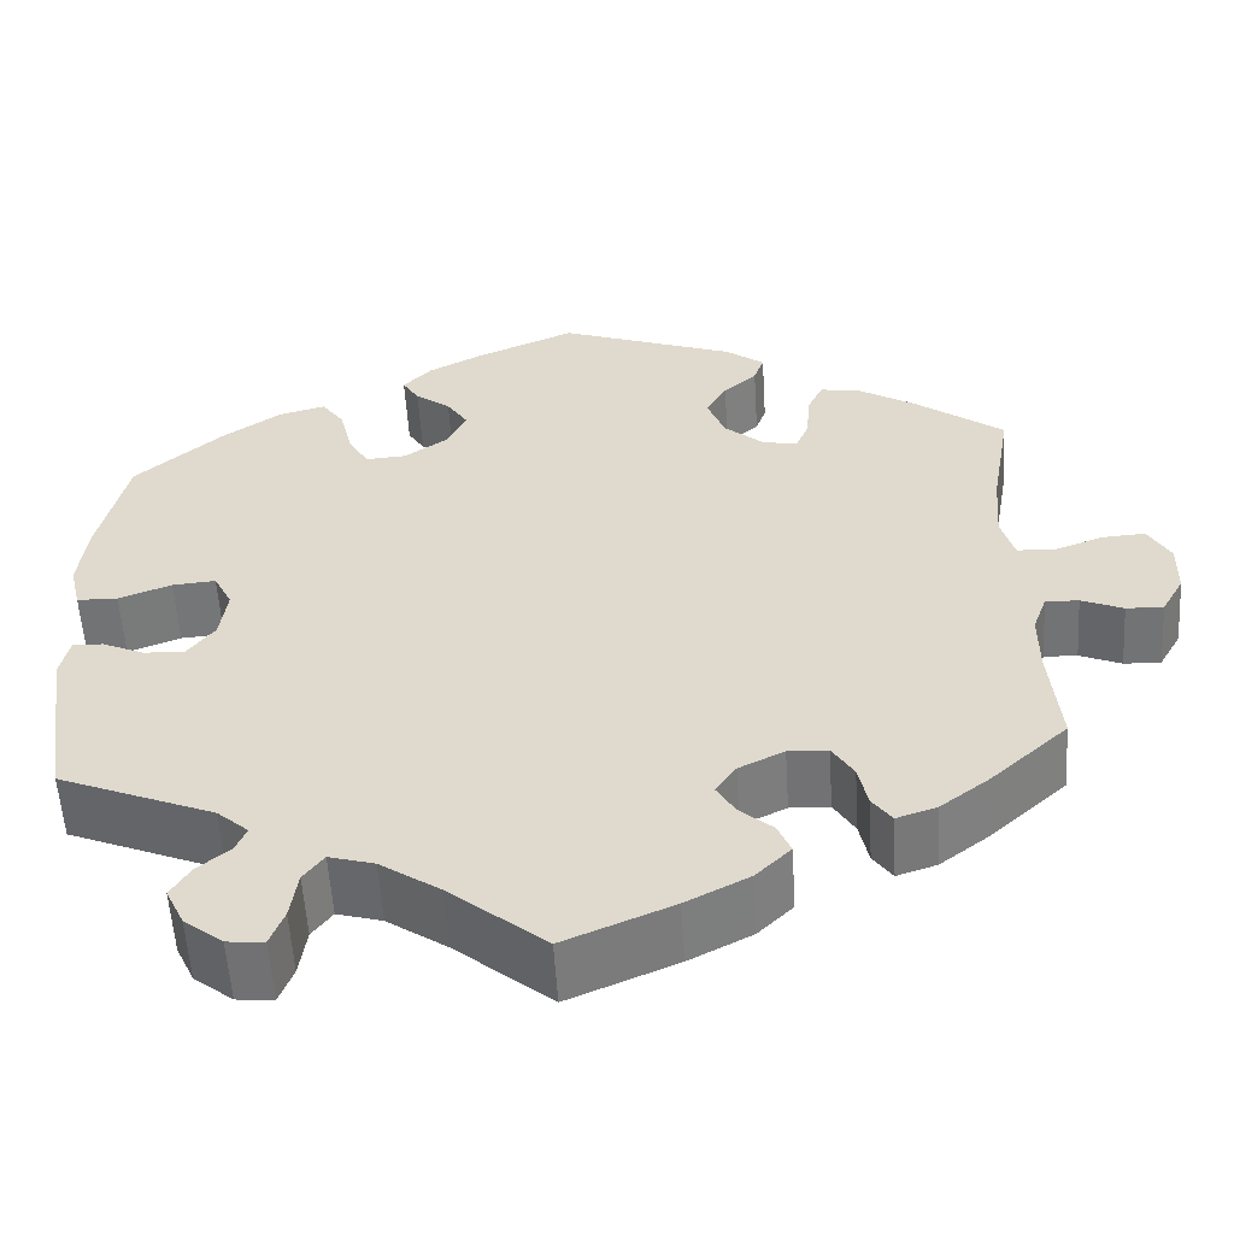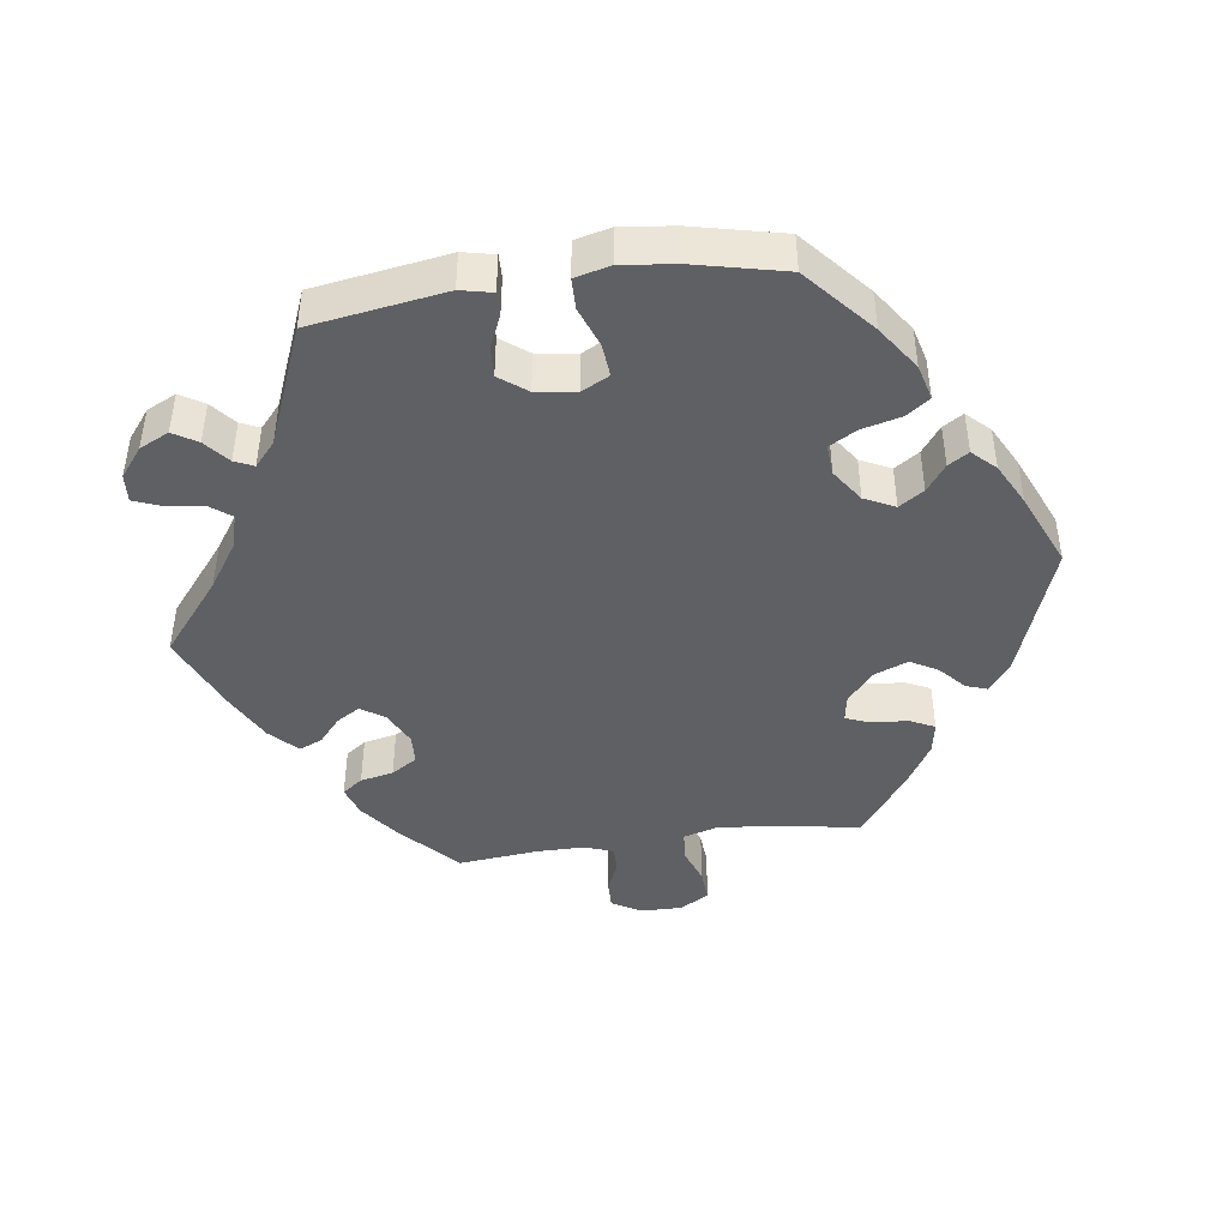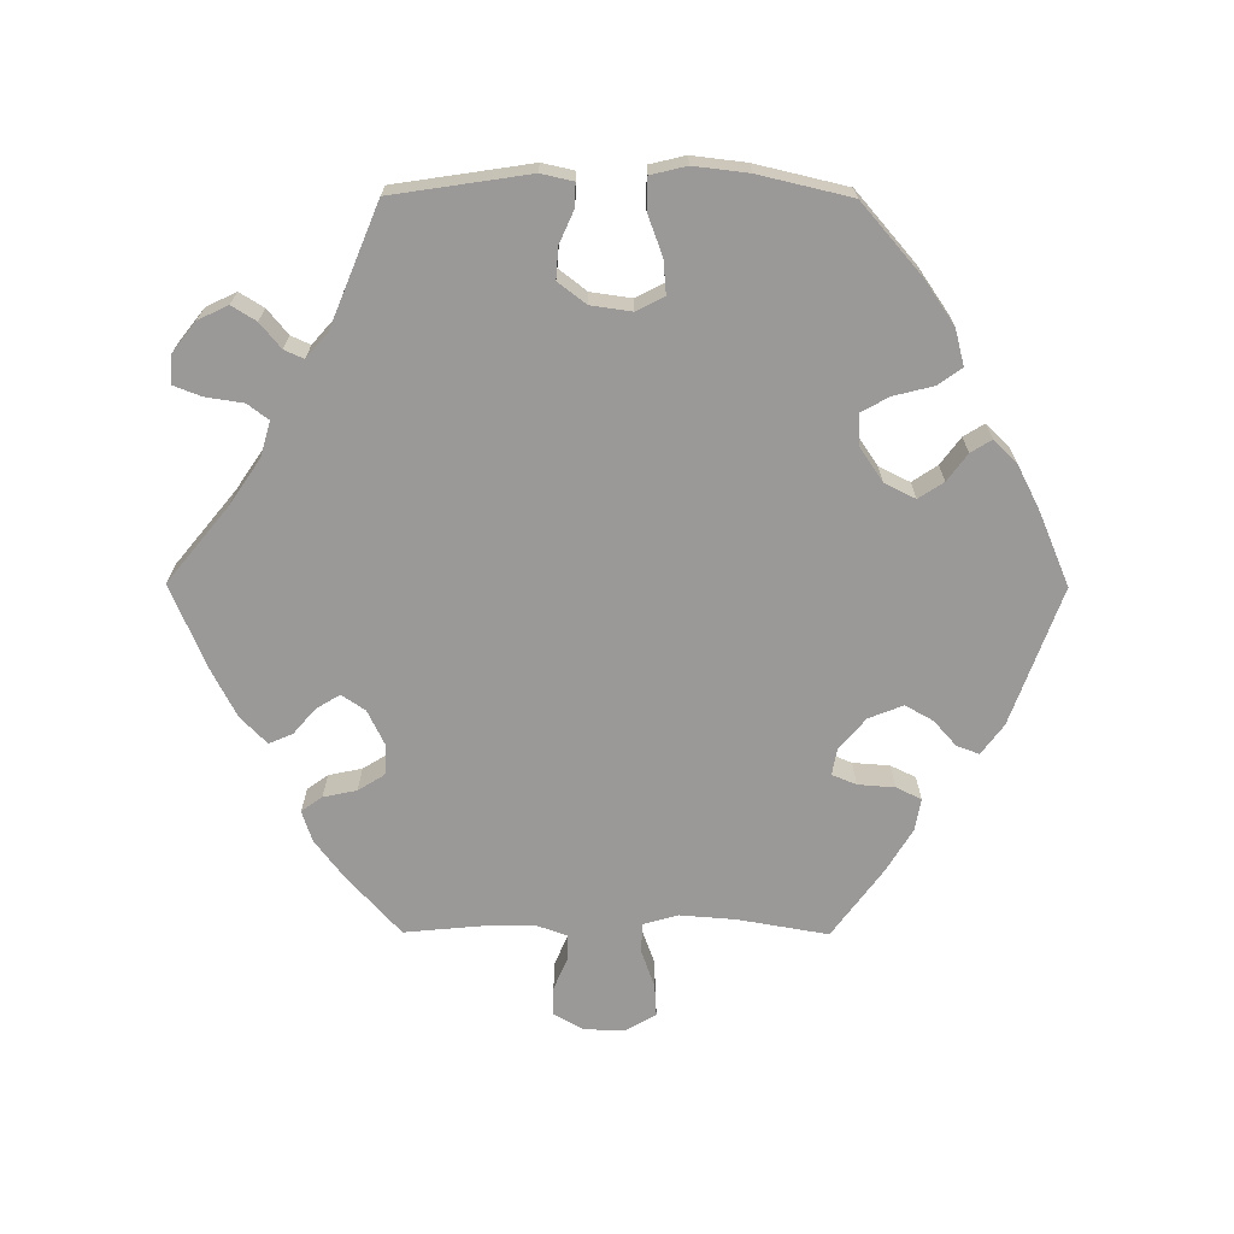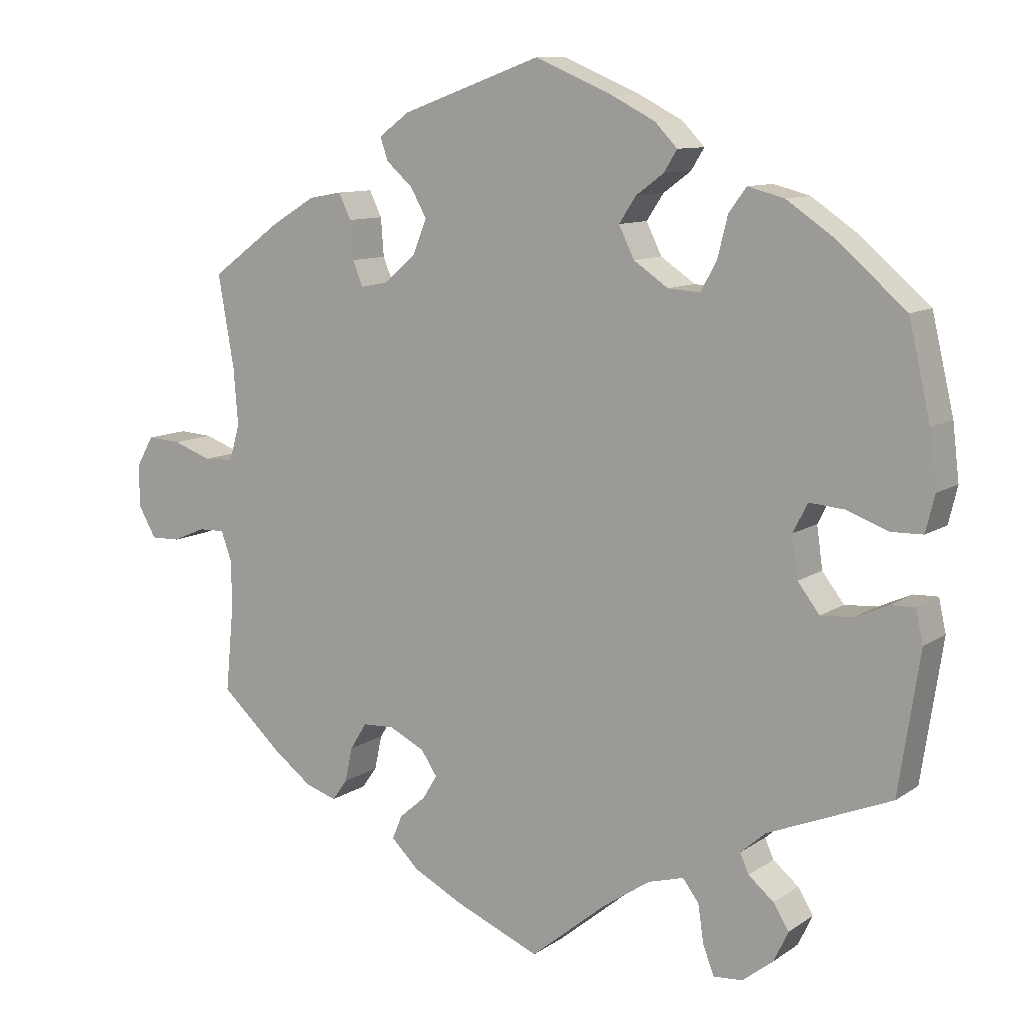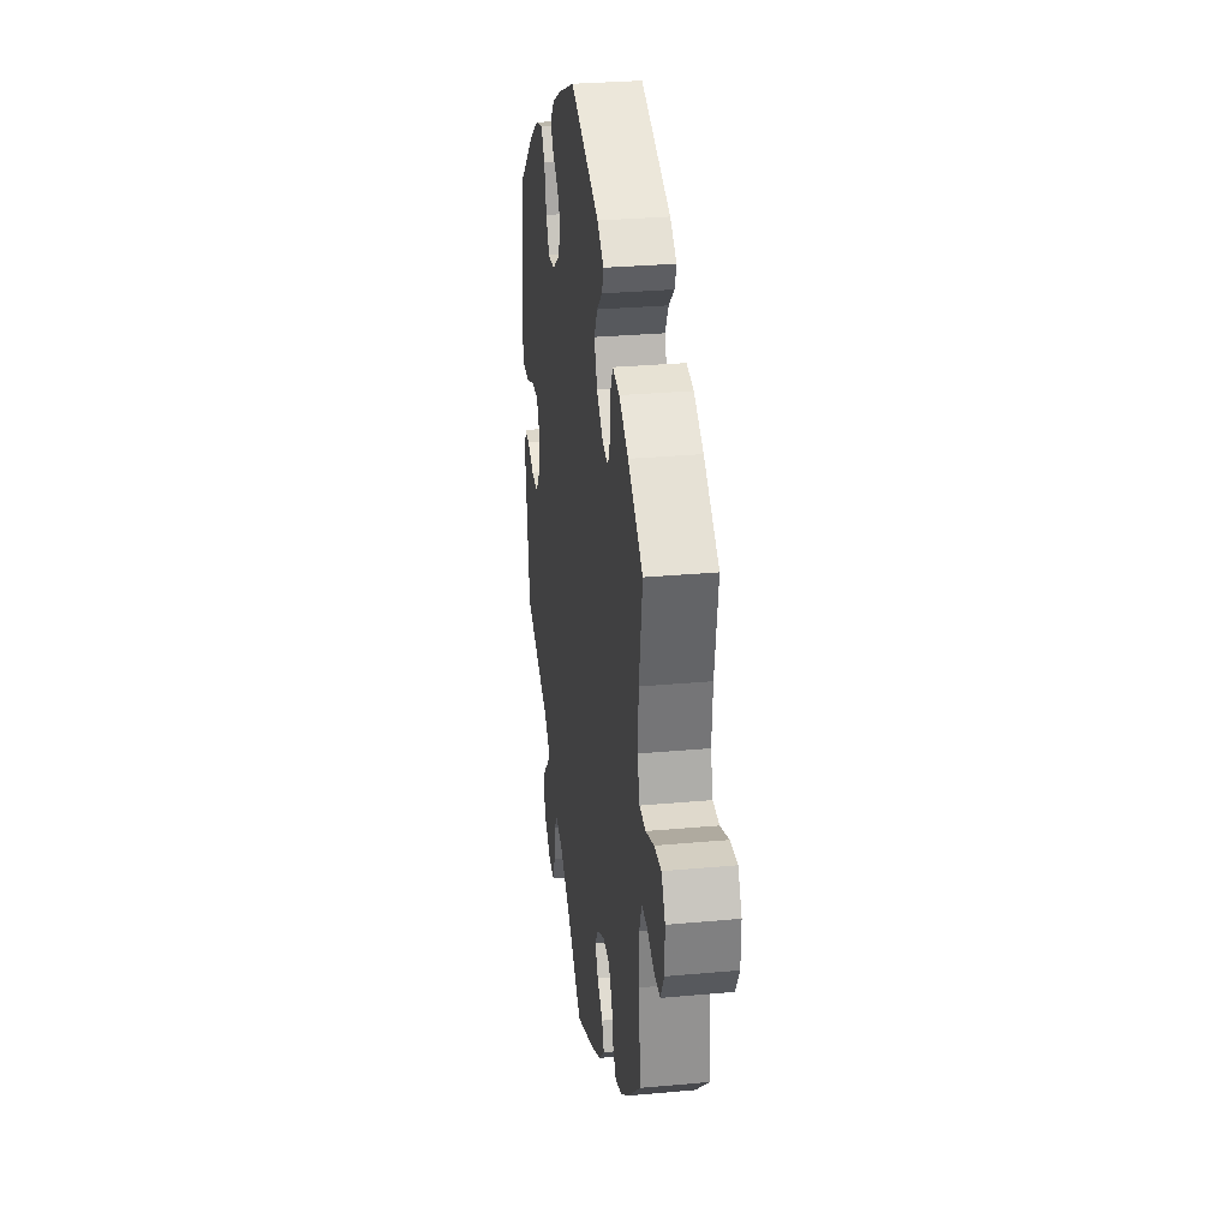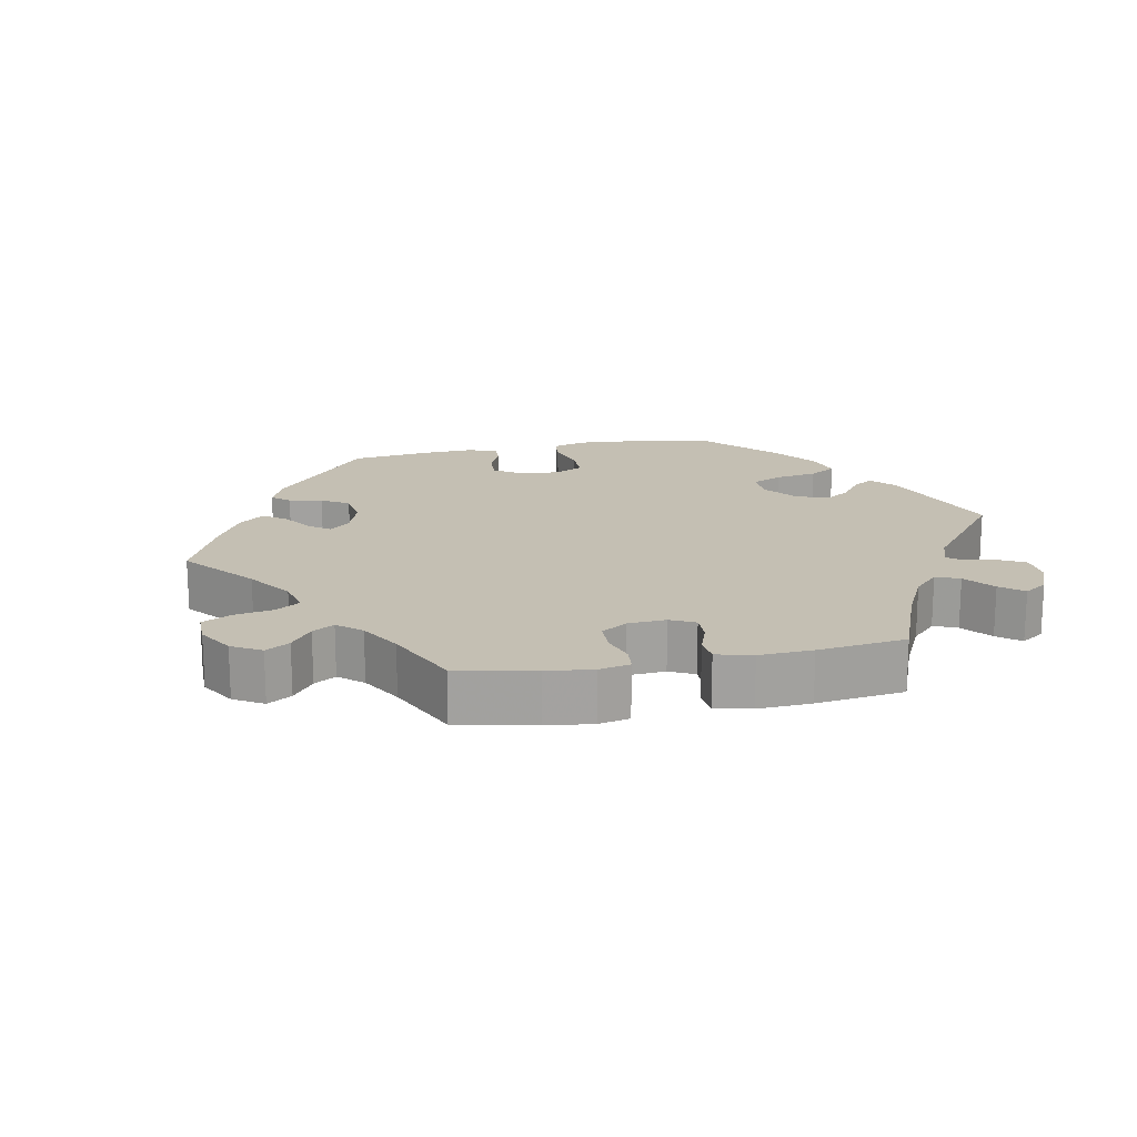
<metadata>
{"format":"obj","ext":"obj","renderer":"f3d","projection":"perspective","resolution":1024,"background":"white","views":[{"elev":-56.1,"azim":3.5,"up":"+Z"},{"elev":-43.9,"azim":-81.9,"up":"+Y"},{"elev":-69.1,"azim":-90.3,"up":"+Y"},{"elev":10.2,"azim":-148.2,"up":"+Z"},{"elev":29.4,"azim":82.3,"up":"+Z"},{"elev":17.7,"azim":138.8,"up":"+Y"}]}
</metadata>
<code>
v 0.479 0.07 0.163
v 0.473 0.07 0.086
v 0.487 0.07 0.037
v 0.528 0.07 0.035
v 0.581 0.07 0.054
v 0.627 0.07 0.057
v 0.651 0.07 0.015
v 0.65 0.07 -0.043
v 0.626 0.07 -0.085
v 0.586 0.07 -0.084
v 0.541 0.07 -0.065
v 0.505 0.07 -0.064
v 0.49 0.07 -0.106
v 0.49 0.07 -0.173
v 0.501 0.07 -0.288
v 0.417 0.07 -0.364
v 0.364 0.07 -0.404
v 0.321 0.07 -0.418
v 0.3 0.07 -0.389
v 0.29 0.07 -0.342
v 0.267 0.07 -0.305
v 0.224 0.07 -0.303
v 0.175 0.07 -0.327
v 0.153 0.07 -0.36
v 0.173 0.07 -0.393
v 0.209 0.07 -0.424
v 0.223 0.07 -0.457
v 0.185 0.07 -0.494
v 0.117 0.07 -0.529
v 0 0.07 -0.578
v -0.104 0.07 -0.493
v -0.169 0.07 -0.449
v -0.218 0.07 -0.435
v -0.24 0.07 -0.464
v -0.248 0.07 -0.517
v -0.263 0.07 -0.556
v -0.303 0.07 -0.553
v -0.345 0.07 -0.52
v -0.365 0.07 -0.478
v -0.344 0.07 -0.444
v -0.309 0.07 -0.415
v -0.297 0.07 -0.388
v -0.331 0.07 -0.358
v -0.5 0.07 -0.289
v -0.529 0.07 -0.098
v -0.519 0.07 -0.053
v -0.486 0.07 -0.054
v -0.441 0.07 -0.074
v -0.397 0.07 -0.077
v -0.367 0.07 -0.038
v -0.359 0.07 0.019
v -0.379 0.07 0.058
v -0.426 0.07 0.054
v -0.483 0.07 0.033
v -0.527 0.07 0.034
v -0.539 0.07 0.084
v -0.53 0.07 0.16
v -0.5 0.07 0.289
v -0.404 0.07 0.372
v -0.341 0.07 0.415
v -0.291 0.07 0.428
v -0.267 0.07 0.395
v -0.253 0.07 0.339
v -0.231 0.07 0.3
v -0.187 0.07 0.303
v -0.14 0.07 0.335
v -0.119 0.07 0.378
v -0.142 0.07 0.413
v -0.18 0.07 0.441
v -0.198 0.07 0.47
v -0.167 0.07 0.502
v -0.107 0.07 0.533
v -0.001 0.07 0.578
v 0.191 0.07 0.509
v 0.233 0.07 0.478
v 0.222 0.07 0.447
v 0.186 0.07 0.415
v 0.164 0.07 0.376
v 0.183 0.07 0.328
v 0.226 0.07 0.291
v 0.264 0.07 0.284
v 0.278 0.07 0.318
v 0.282 0.07 0.37
v 0.299 0.07 0.405
v 0.344 0.07 0.397
v 0.404 0.07 0.361
v 0.501 0.07 0.29
v 0.479 0 0.163
v 0.473 0 0.086
v 0.487 0 0.037
v 0.528 0 0.035
v 0.581 0 0.054
v 0.627 0 0.057
v 0.651 0 0.015
v 0.65 0 -0.043
v 0.626 0 -0.085
v 0.586 0 -0.084
v 0.541 0 -0.065
v 0.505 0 -0.064
v 0.49 0 -0.106
v 0.49 0 -0.173
v 0.501 0 -0.288
v 0.417 0 -0.364
v 0.364 0 -0.404
v 0.321 0 -0.418
v 0.3 0 -0.389
v 0.29 0 -0.342
v 0.267 0 -0.305
v 0.224 0 -0.303
v 0.175 0 -0.327
v 0.153 0 -0.36
v 0.173 0 -0.393
v 0.209 0 -0.424
v 0.223 0 -0.457
v 0.185 0 -0.494
v 0.117 0 -0.529
v 0 0 -0.578
v -0.104 0 -0.493
v -0.169 0 -0.449
v -0.218 0 -0.435
v -0.24 0 -0.464
v -0.248 0 -0.517
v -0.263 0 -0.556
v -0.303 0 -0.553
v -0.345 0 -0.52
v -0.365 0 -0.478
v -0.344 0 -0.444
v -0.309 0 -0.415
v -0.297 0 -0.388
v -0.331 0 -0.358
v -0.5 0 -0.289
v -0.529 0 -0.098
v -0.519 0 -0.053
v -0.486 0 -0.054
v -0.441 0 -0.074
v -0.397 0 -0.077
v -0.367 0 -0.038
v -0.359 0 0.019
v -0.379 0 0.058
v -0.426 0 0.054
v -0.483 0 0.033
v -0.527 0 0.034
v -0.539 0 0.084
v -0.53 0 0.16
v -0.5 0 0.289
v -0.404 0 0.372
v -0.341 0 0.415
v -0.291 0 0.428
v -0.267 0 0.395
v -0.253 0 0.339
v -0.231 0 0.3
v -0.187 0 0.303
v -0.14 0 0.335
v -0.119 0 0.378
v -0.142 0 0.413
v -0.18 0 0.441
v -0.198 0 0.47
v -0.167 0 0.502
v -0.107 0 0.533
v -0.001 0 0.578
v 0.191 0 0.509
v 0.233 0 0.478
v 0.222 0 0.447
v 0.186 0 0.415
v 0.164 0 0.376
v 0.183 0 0.328
v 0.226 0 0.291
v 0.264 0 0.284
v 0.278 0 0.318
v 0.282 0 0.37
v 0.299 0 0.405
v 0.344 0 0.397
v 0.404 0 0.361
v 0.501 0 0.29
f 86 87 1
f 85 86 1 2
f 82 83 84 85
f 81 82 85 2
f 80 81 2 3
f 79 80 3
f 74 75 76 77
f 74 77 78
f 73 74 78
f 72 73 78 79
f 68 69 70 71
f 67 68 71 72
f 60 61 62 63
f 60 63 64
f 59 60 64
f 58 59 64
f 57 58 64
f 56 57 64 65
f 53 54 55 56
f 52 53 56 65
f 45 46 47 48
f 43 44 45 48
f 42 43 48 49
f 38 39 40 41
f 38 41 42
f 37 38 42
f 34 35 36 37
f 34 37 42
f 33 34 42 49
f 28 29 30 31
f 28 31 32
f 25 26 27 28
f 24 25 28 32
f 23 24 32 33
f 17 18 19 20
f 17 20 21
f 14 15 16 17
f 13 14 17 21
f 12 13 21 22
f 8 9 10 11
f 8 11 12
f 7 8 12
f 4 5 6 7
f 3 4 7 12
f 67 72 79 3
f 51 52 65 66
f 50 51 66
f 23 33 49 50
f 23 50 66
f 22 23 66 67
f 3 12 22 67
f 88 174 173
f 89 88 173 172
f 172 171 170 169
f 89 172 169 168
f 90 89 168 167
f 90 167 166
f 164 163 162 161
f 165 164 161
f 165 161 160
f 166 165 160 159
f 158 157 156 155
f 159 158 155 154
f 150 149 148 147
f 151 150 147
f 151 147 146
f 151 146 145
f 151 145 144
f 152 151 144 143
f 143 142 141 140
f 152 143 140 139
f 135 134 133 132
f 135 132 131 130
f 136 135 130 129
f 128 127 126 125
f 129 128 125
f 129 125 124
f 124 123 122 121
f 129 124 121
f 136 129 121 120
f 118 117 116 115
f 119 118 115
f 115 114 113 112
f 119 115 112 111
f 120 119 111 110
f 107 106 105 104
f 108 107 104
f 104 103 102 101
f 108 104 101 100
f 109 108 100 99
f 98 97 96 95
f 99 98 95
f 99 95 94
f 94 93 92 91
f 99 94 91 90
f 90 166 159 154
f 153 152 139 138
f 153 138 137
f 137 136 120 110
f 153 137 110
f 154 153 110 109
f 154 109 99 90
f 1 88 89 2
f 2 89 90 3
f 3 90 91 4
f 4 91 92 5
f 5 92 93 6
f 6 93 94 7
f 7 94 95 8
f 8 95 96 9
f 9 96 97 10
f 10 97 98 11
f 11 98 99 12
f 12 99 100 13
f 13 100 101 14
f 14 101 102 15
f 15 102 103 16
f 16 103 104 17
f 17 104 105 18
f 18 105 106 19
f 19 106 107 20
f 20 107 108 21
f 21 108 109 22
f 22 109 110 23
f 23 110 111 24
f 24 111 112 25
f 25 112 113 26
f 26 113 114 27
f 27 114 115 28
f 28 115 116 29
f 29 116 117 30
f 30 117 118 31
f 31 118 119 32
f 32 119 120 33
f 33 120 121 34
f 34 121 122 35
f 35 122 123 36
f 36 123 124 37
f 37 124 125 38
f 38 125 126 39
f 39 126 127 40
f 40 127 128 41
f 41 128 129 42
f 42 129 130 43
f 43 130 131 44
f 44 131 132 45
f 45 132 133 46
f 46 133 134 47
f 47 134 135 48
f 48 135 136 49
f 49 136 137 50
f 50 137 138 51
f 51 138 139 52
f 52 139 140 53
f 53 140 141 54
f 54 141 142 55
f 55 142 143 56
f 56 143 144 57
f 57 144 145 58
f 58 145 146 59
f 59 146 147 60
f 60 147 148 61
f 61 148 149 62
f 62 149 150 63
f 63 150 151 64
f 64 151 152 65
f 65 152 153 66
f 66 153 154 67
f 67 154 155 68
f 68 155 156 69
f 69 156 157 70
f 70 157 158 71
f 71 158 159 72
f 72 159 160 73
f 73 160 161 74
f 74 161 162 75
f 75 162 163 76
f 76 163 164 77
f 77 164 165 78
f 78 165 166 79
f 79 166 167 80
f 80 167 168 81
f 81 168 169 82
f 82 169 170 83
f 83 170 171 84
f 84 171 172 85
f 85 172 173 86
f 86 173 174 87
f 87 174 88 1

</code>
